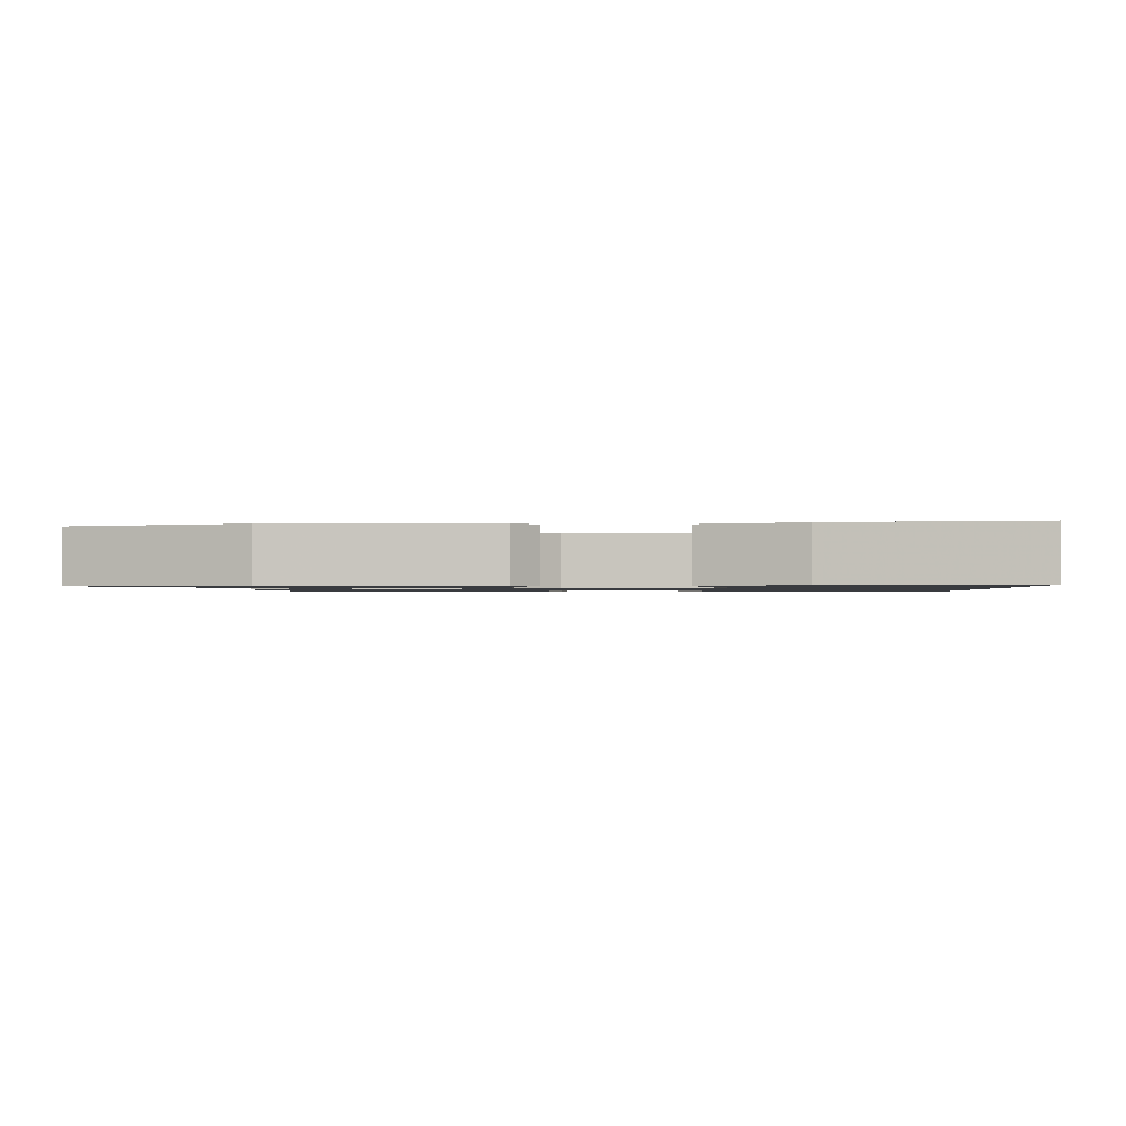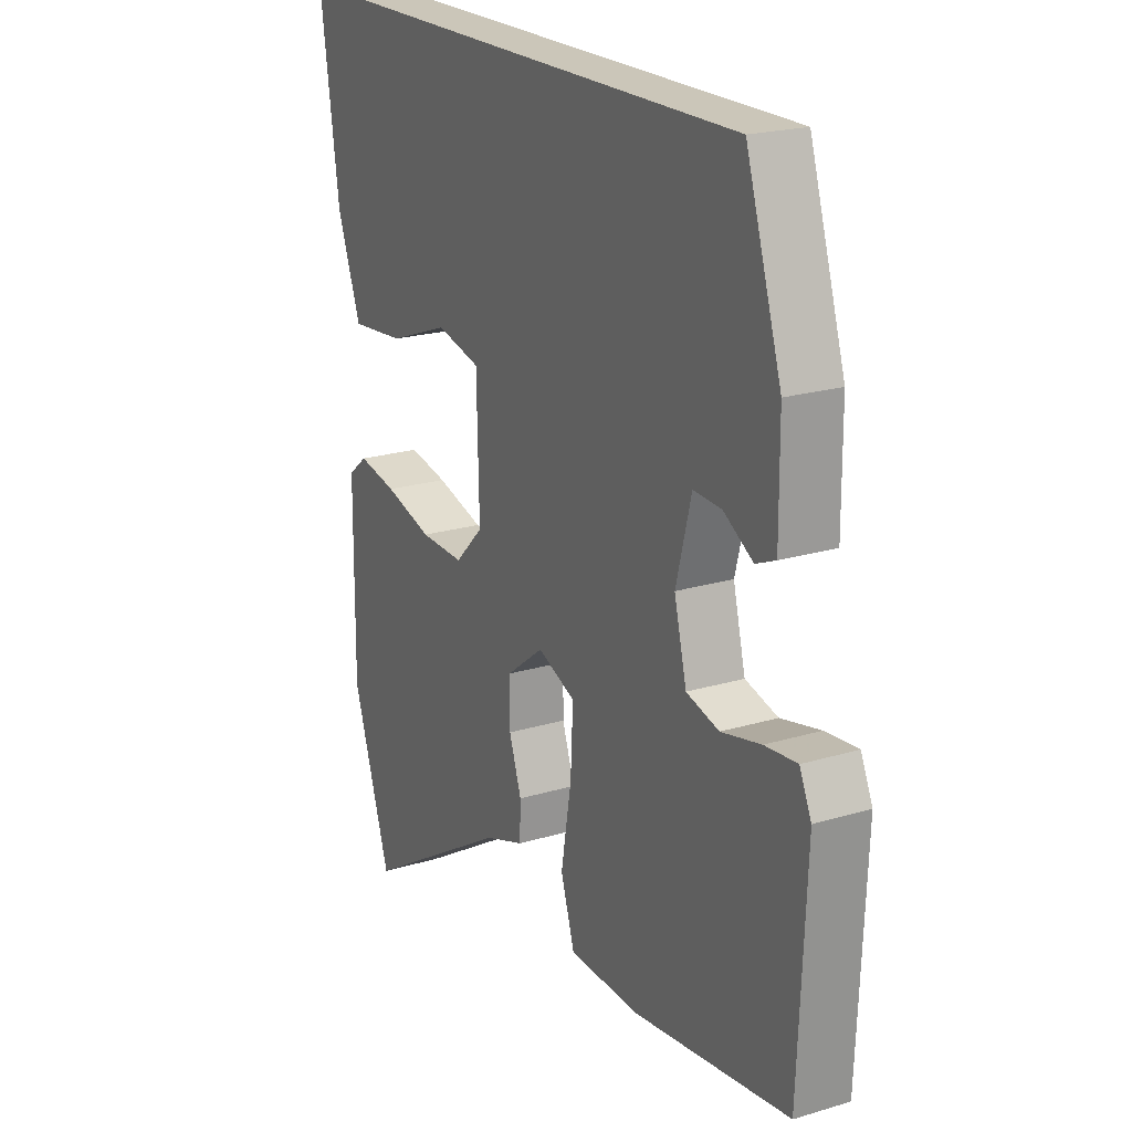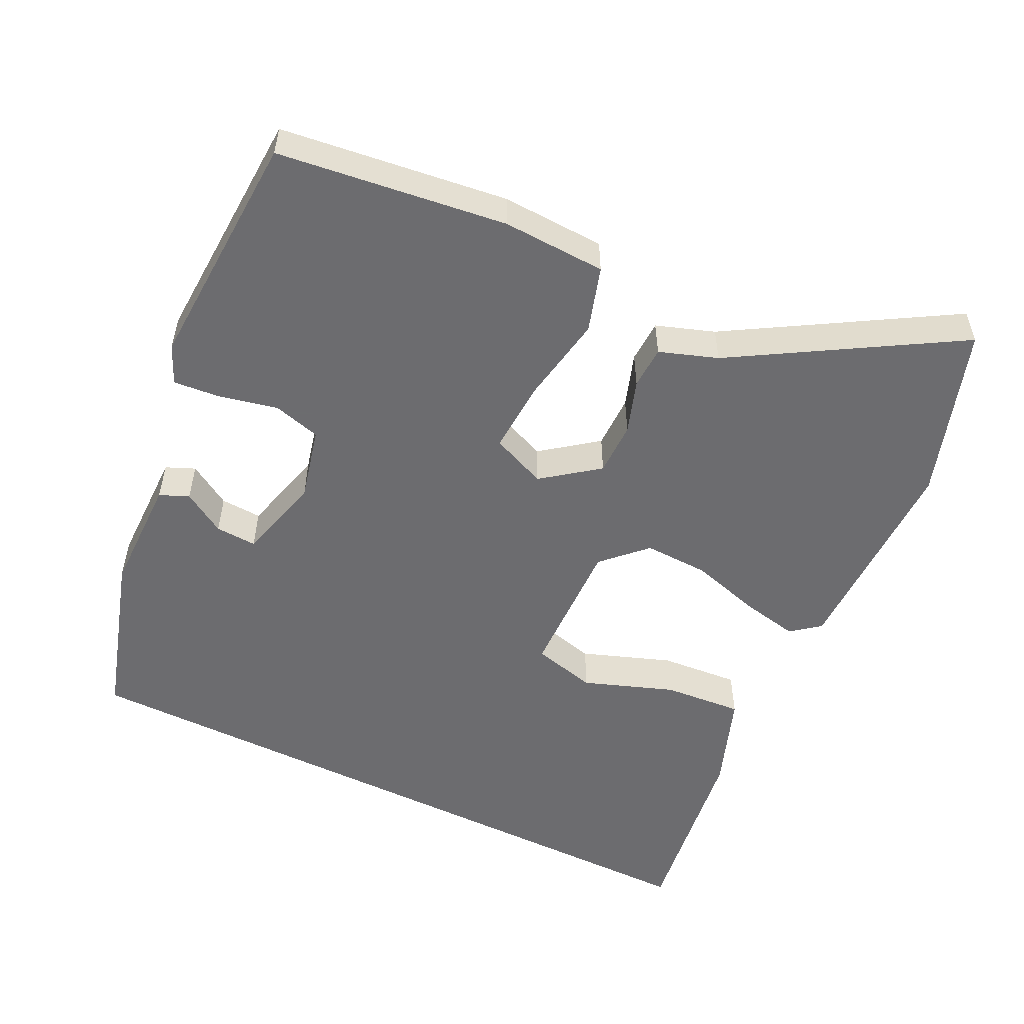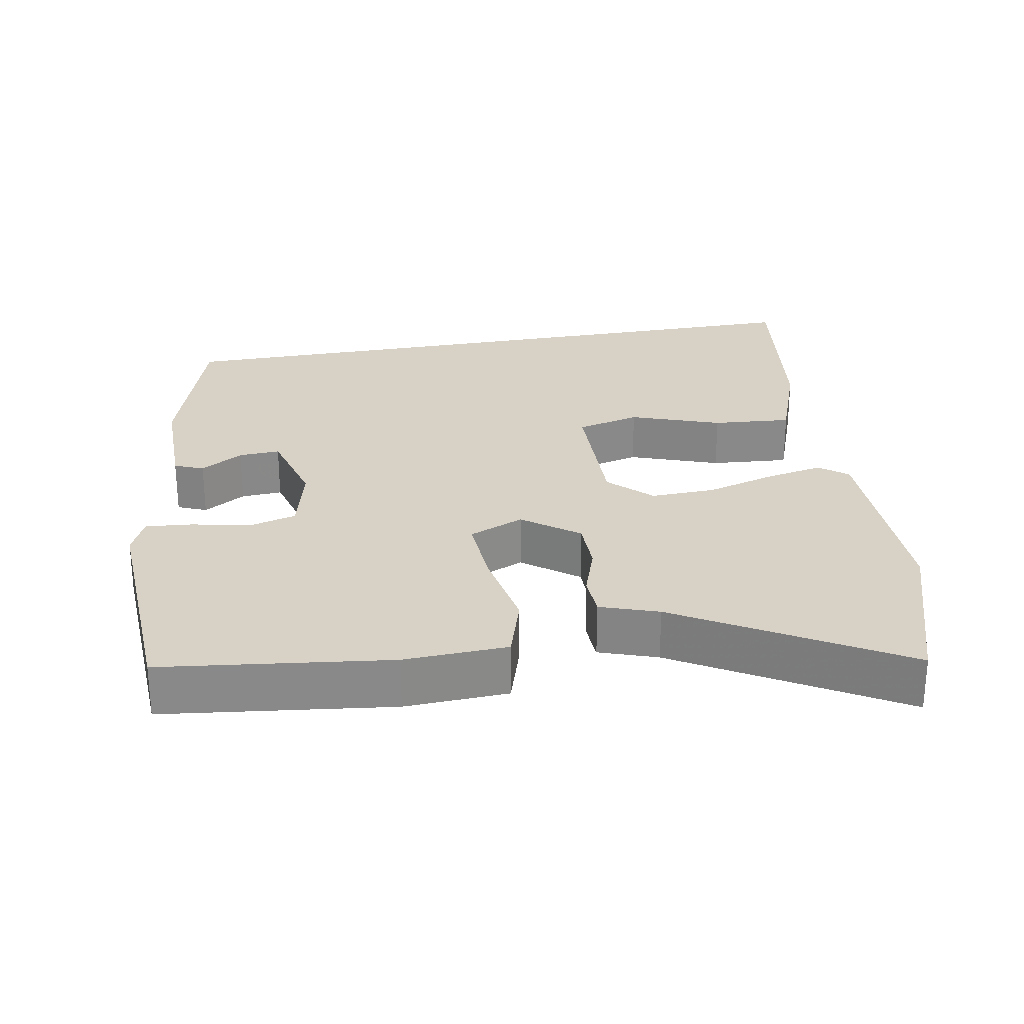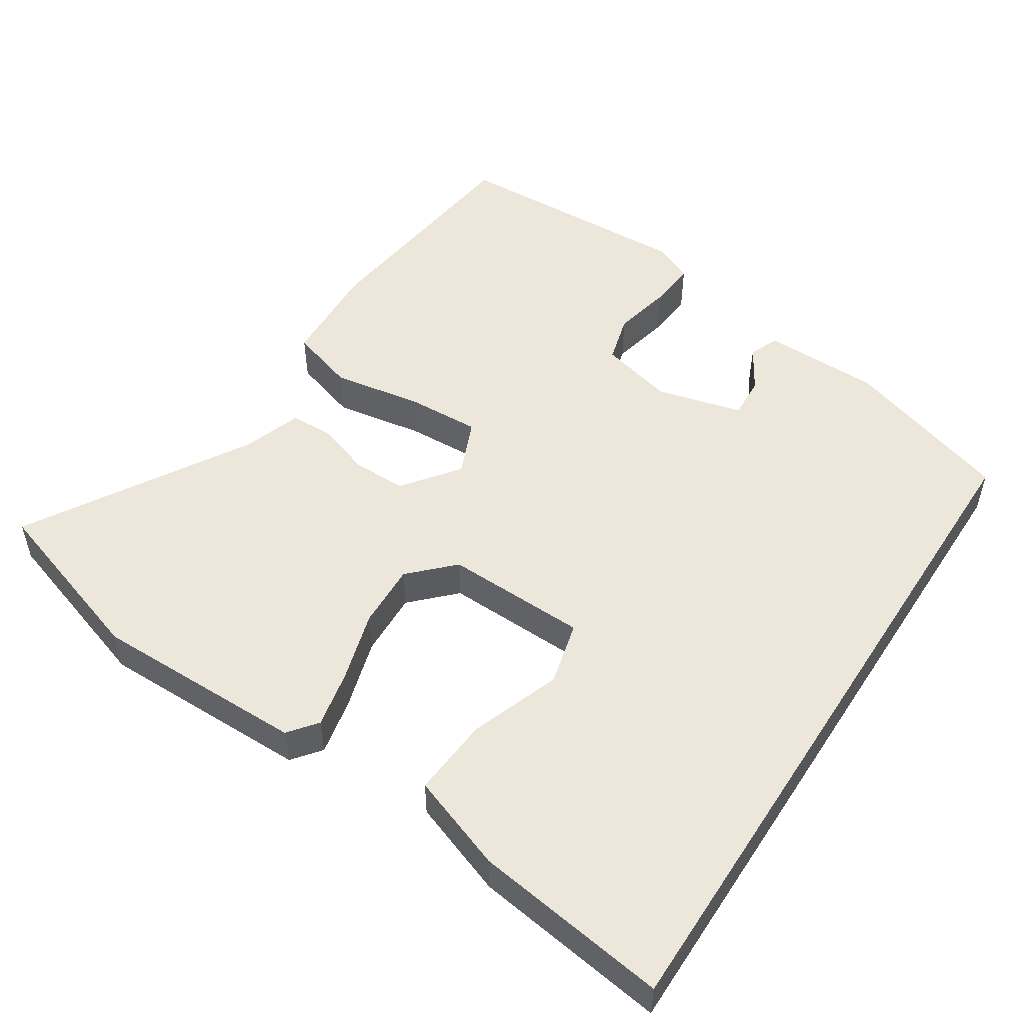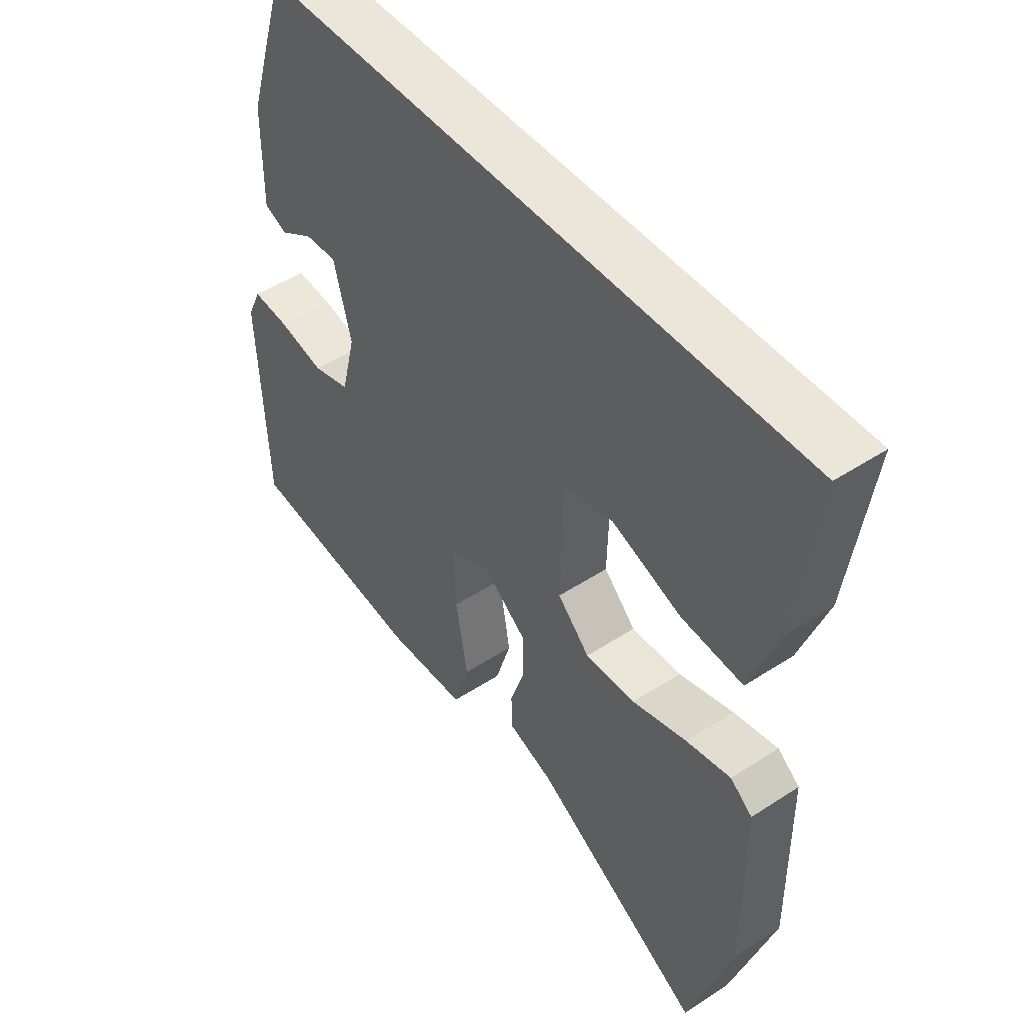
<metadata>
{"format":"obj","ext":"obj","renderer":"f3d","projection":"perspective","resolution":1024,"background":"white","views":[{"elev":-1.1,"azim":-87.6,"up":"+Y"},{"elev":21.0,"azim":61.6,"up":"+Z"},{"elev":-53.8,"azim":153.8,"up":"+Y"},{"elev":27.2,"azim":169.5,"up":"+Y"},{"elev":52.0,"azim":-57.2,"up":"+Y"},{"elev":48.1,"azim":-126.2,"up":"+Z"}]}
</metadata>
<code>
v -0.583 0.07 0.5
v 0.382 0.07 0.5
v 0.454 0.07 0.269
v 0.455 0.07 0.109
v 0.415 0.07 0.092
v 0.356 0.07 0.128
v 0.299 0.07 0.131
v 0.268 0.07 0.013
v 0.293 0.07 -0.088
v 0.359 0.07 -0.106
v 0.439 0.07 -0.088
v 0.504 0.07 -0.082
v 0.528 0.07 -0.135
v 0.513 0.07 -0.469
v 0.198 0.07 -0.509
v 0.055 0.07 -0.503
v 0.027 0.07 -0.413
v 0.048 0.07 -0.292
v 0.053 0.07 -0.19
v -0.023 0.07 -0.158
v -0.099 0.07 -0.216
v -0.099 0.07 -0.29
v -0.074 0.07 -0.364
v -0.076 0.07 -0.423
v -0.156 0.07 -0.451
v -0.457 0.07 -0.632
v -0.534 0.07 -0.396
v -0.532 0.07 -0.104
v -0.493 0.07 -0.073
v -0.414 0.07 -0.089
v -0.317 0.07 -0.117
v -0.228 0.07 -0.12
v -0.171 0.07 -0.063
v -0.176 0.07 0.132
v -0.264 0.07 0.154
v -0.388 0.07 0.109
v -0.497 0.07 0.1
v -0.545 0.07 0.232
v -0.583 0 0.5
v 0.382 0 0.5
v 0.454 0 0.269
v 0.455 0 0.109
v 0.415 0 0.092
v 0.356 0 0.128
v 0.299 0 0.131
v 0.268 0 0.013
v 0.293 0 -0.088
v 0.359 0 -0.106
v 0.439 0 -0.088
v 0.504 0 -0.082
v 0.528 0 -0.135
v 0.513 0 -0.469
v 0.198 0 -0.509
v 0.055 0 -0.503
v 0.027 0 -0.413
v 0.048 0 -0.292
v 0.053 0 -0.19
v -0.023 0 -0.158
v -0.099 0 -0.216
v -0.099 0 -0.29
v -0.074 0 -0.364
v -0.076 0 -0.423
v -0.156 0 -0.451
v -0.457 0 -0.632
v -0.534 0 -0.396
v -0.532 0 -0.104
v -0.493 0 -0.073
v -0.414 0 -0.089
v -0.317 0 -0.117
v -0.228 0 -0.12
v -0.171 0 -0.063
v -0.176 0 0.132
v -0.264 0 0.154
v -0.388 0 0.109
v -0.497 0 0.1
v -0.545 0 0.232
f 38 1 2
f 37 38 2
f 36 37 2
f 35 36 2
f 34 35 2 3
f 33 34 3
f 32 33 3
f 29 30 31
f 28 29 31
f 27 28 31
f 26 27 31
f 25 26 31
f 25 31 32
f 24 25 32
f 23 24 32
f 22 23 32
f 21 22 32
f 20 21 32
f 16 17 18
f 15 16 18
f 14 15 18
f 13 14 18
f 12 13 18
f 11 12 18
f 10 11 18
f 9 10 18 19
f 8 9 19 20
f 3 4 5 6
f 3 6 7
f 32 3 7
f 7 8 20 32
f 40 39 76
f 40 76 75
f 40 75 74
f 40 74 73
f 41 40 73 72
f 41 72 71
f 41 71 70
f 69 68 67
f 69 67 66
f 69 66 65
f 69 65 64
f 69 64 63
f 70 69 63
f 70 63 62
f 70 62 61
f 70 61 60
f 70 60 59
f 70 59 58
f 56 55 54
f 56 54 53
f 56 53 52
f 56 52 51
f 56 51 50
f 56 50 49
f 56 49 48
f 57 56 48 47
f 58 57 47 46
f 44 43 42 41
f 45 44 41
f 45 41 70
f 70 58 46 45
f 1 39 40 2
f 2 40 41 3
f 3 41 42 4
f 4 42 43 5
f 5 43 44 6
f 6 44 45 7
f 7 45 46 8
f 8 46 47 9
f 9 47 48 10
f 10 48 49 11
f 11 49 50 12
f 12 50 51 13
f 13 51 52 14
f 14 52 53 15
f 15 53 54 16
f 16 54 55 17
f 17 55 56 18
f 18 56 57 19
f 19 57 58 20
f 20 58 59 21
f 21 59 60 22
f 22 60 61 23
f 23 61 62 24
f 24 62 63 25
f 25 63 64 26
f 26 64 65 27
f 27 65 66 28
f 28 66 67 29
f 29 67 68 30
f 30 68 69 31
f 31 69 70 32
f 32 70 71 33
f 33 71 72 34
f 34 72 73 35
f 35 73 74 36
f 36 74 75 37
f 37 75 76 38
f 38 76 39 1

</code>
